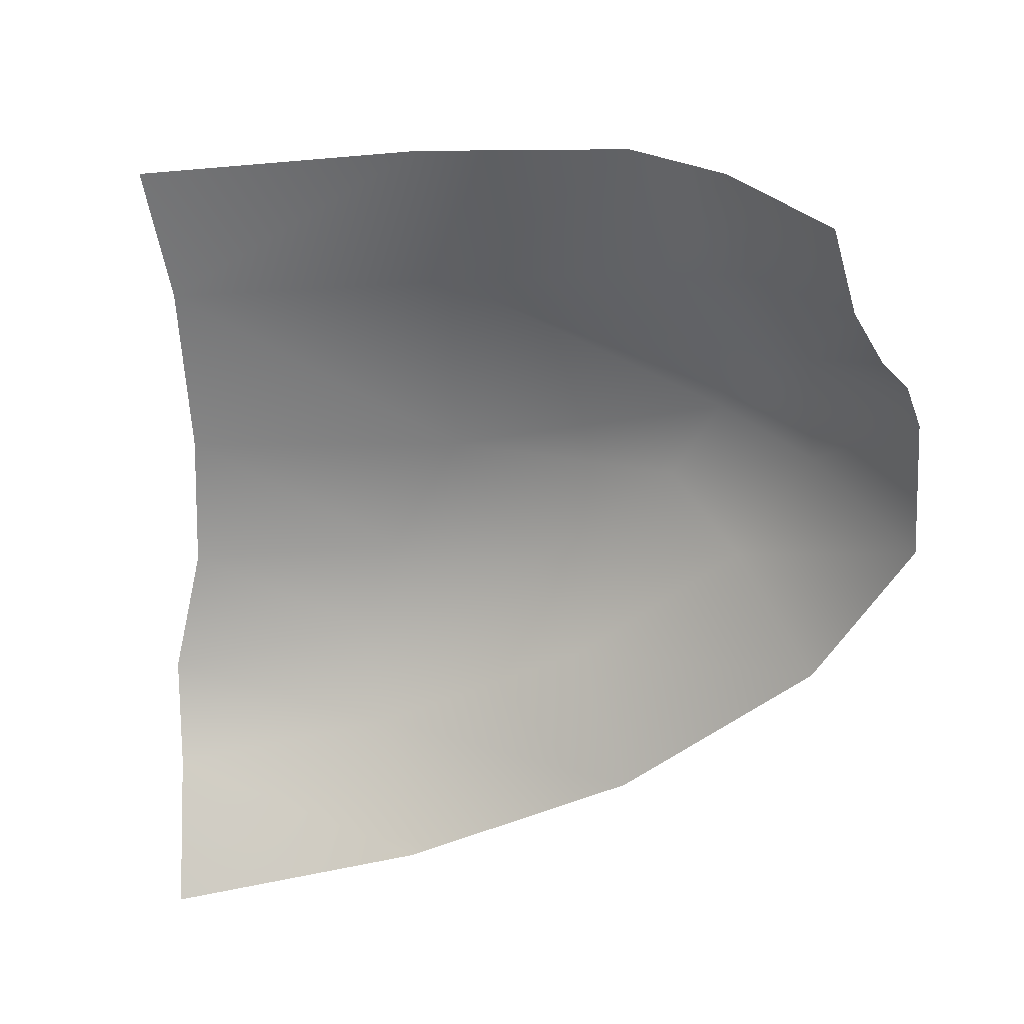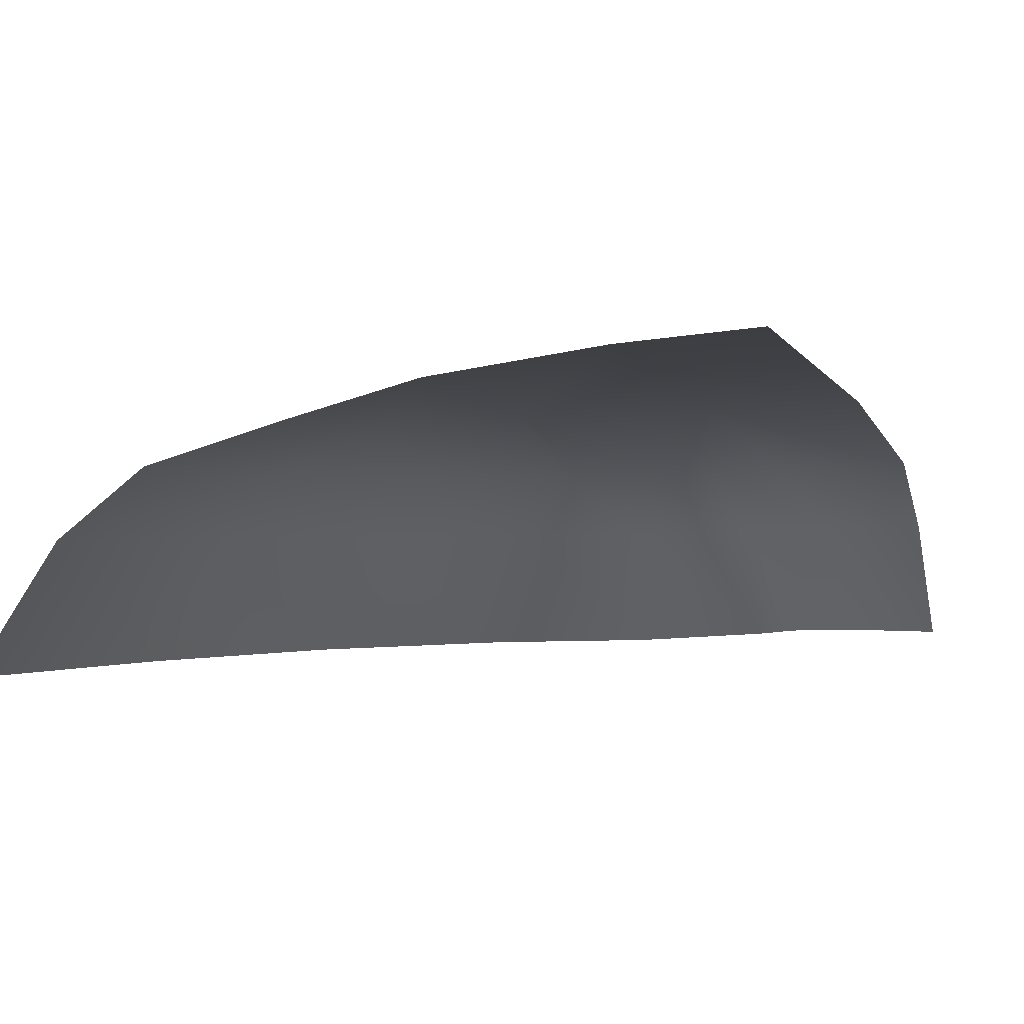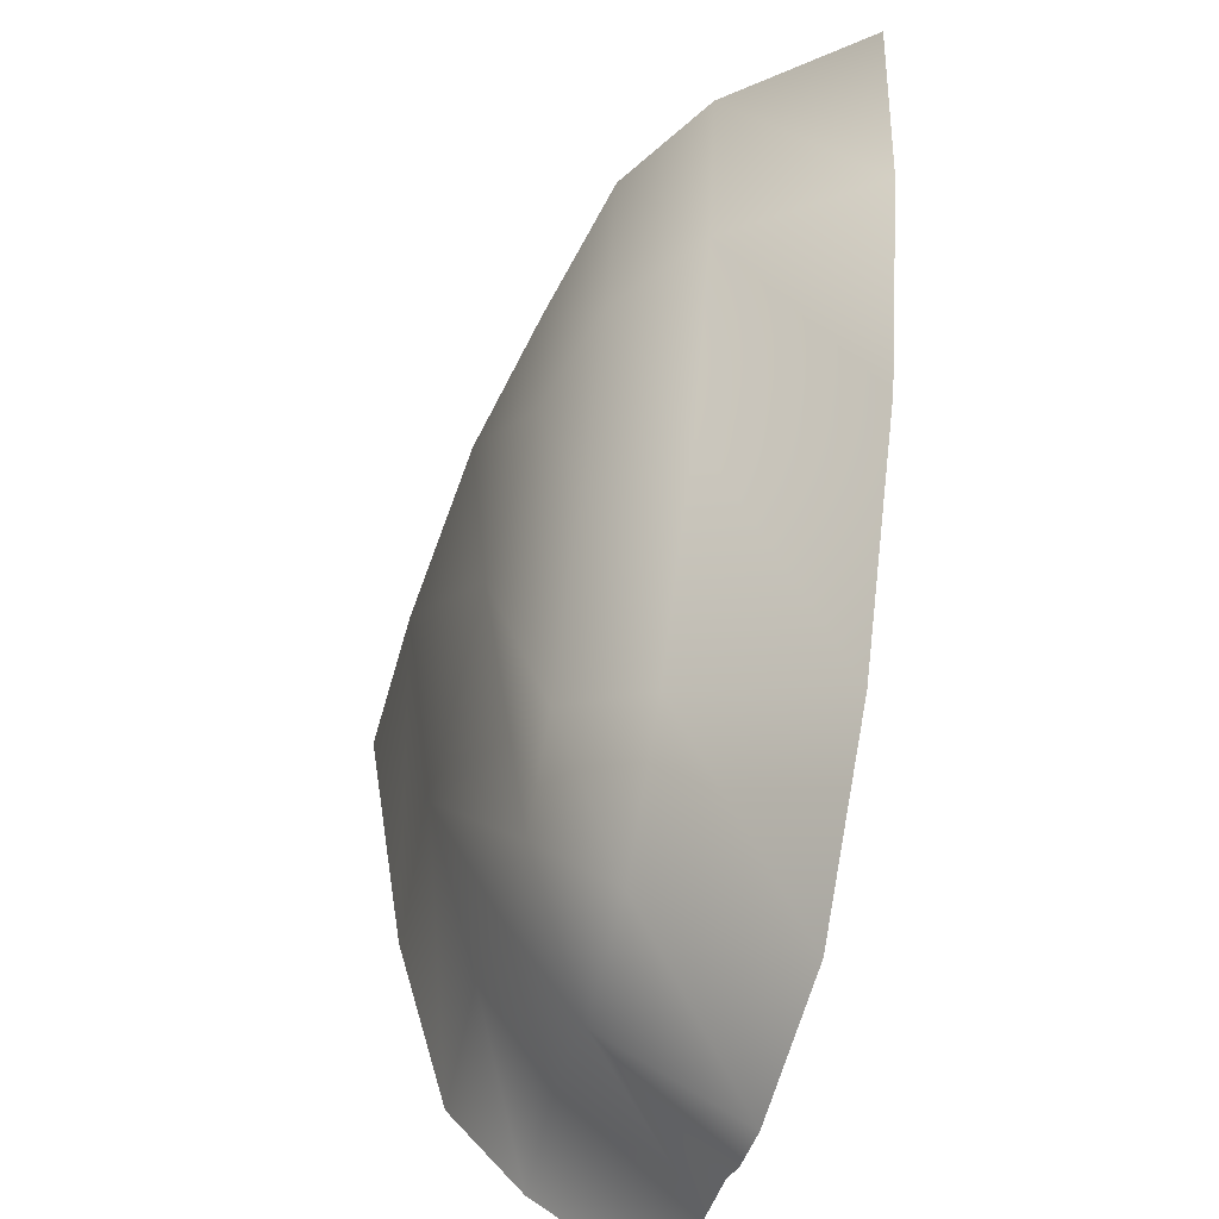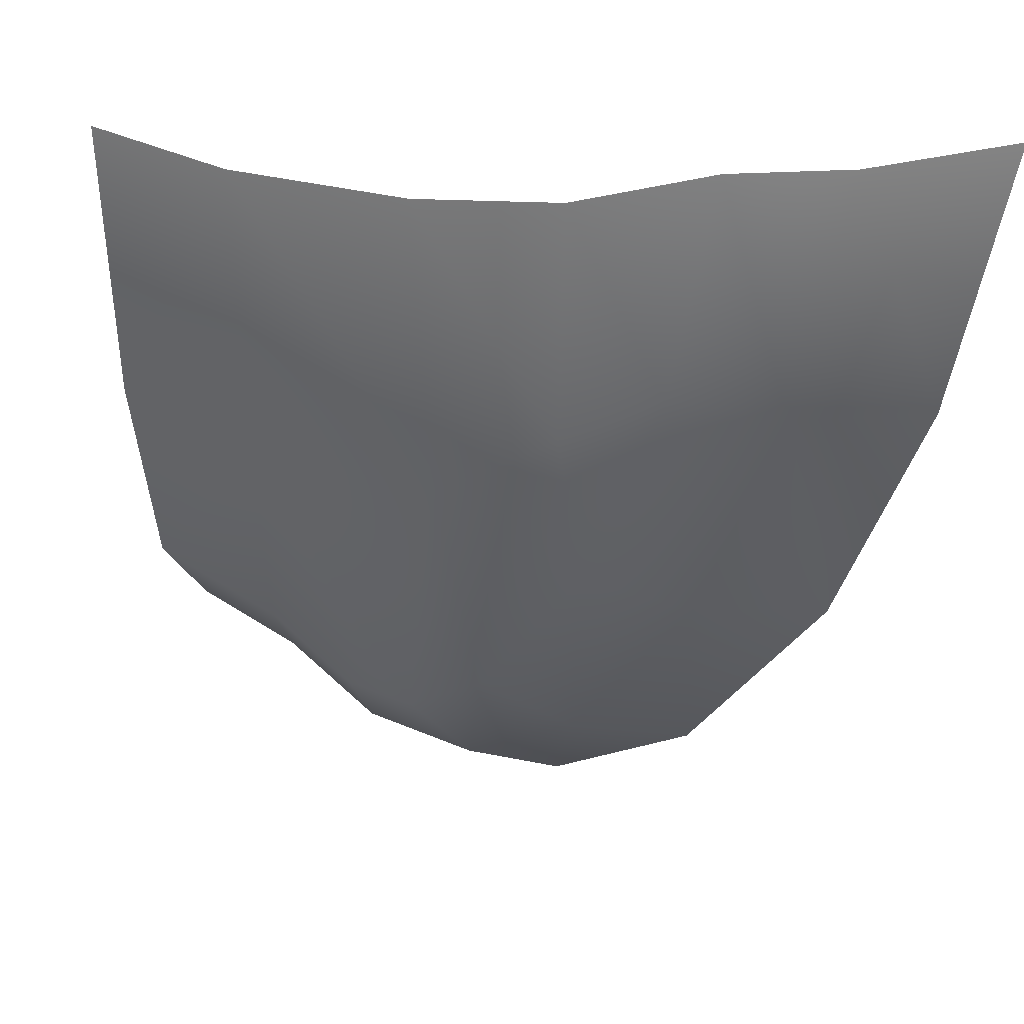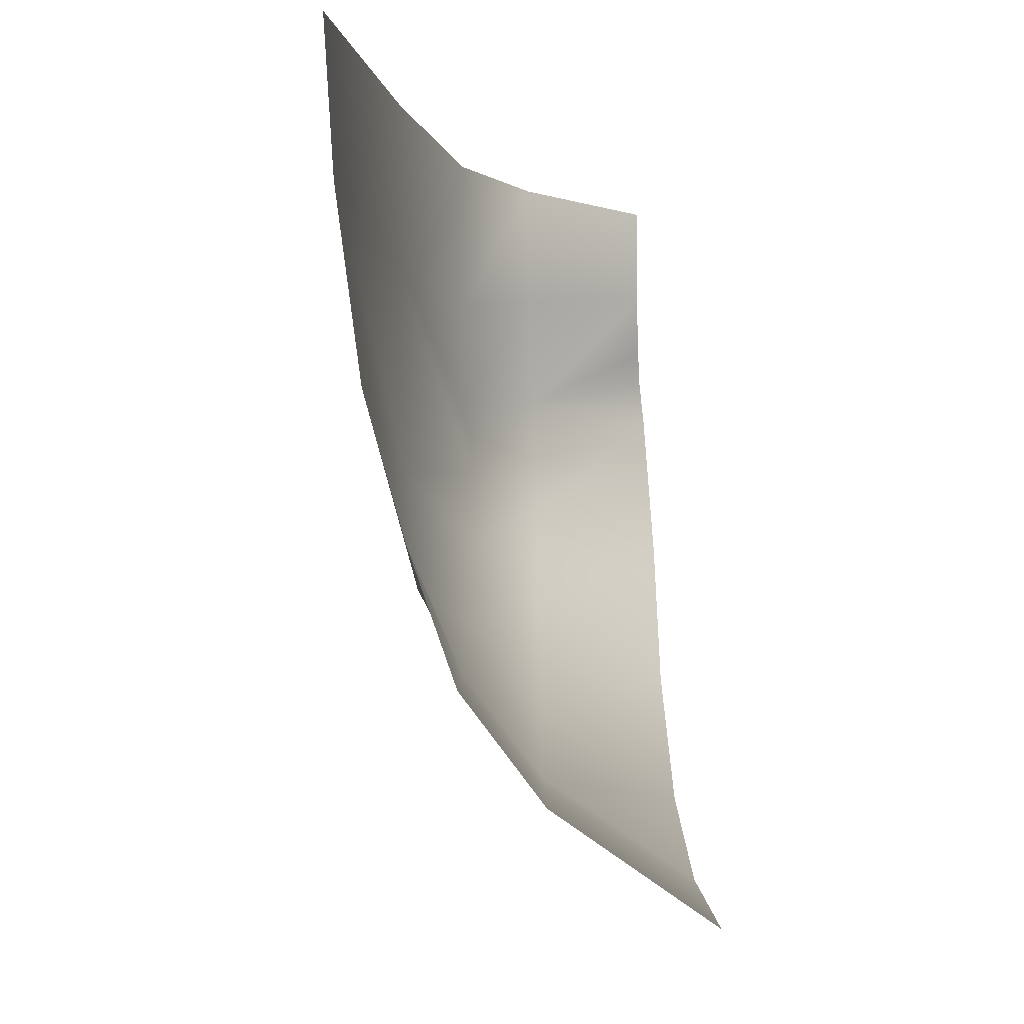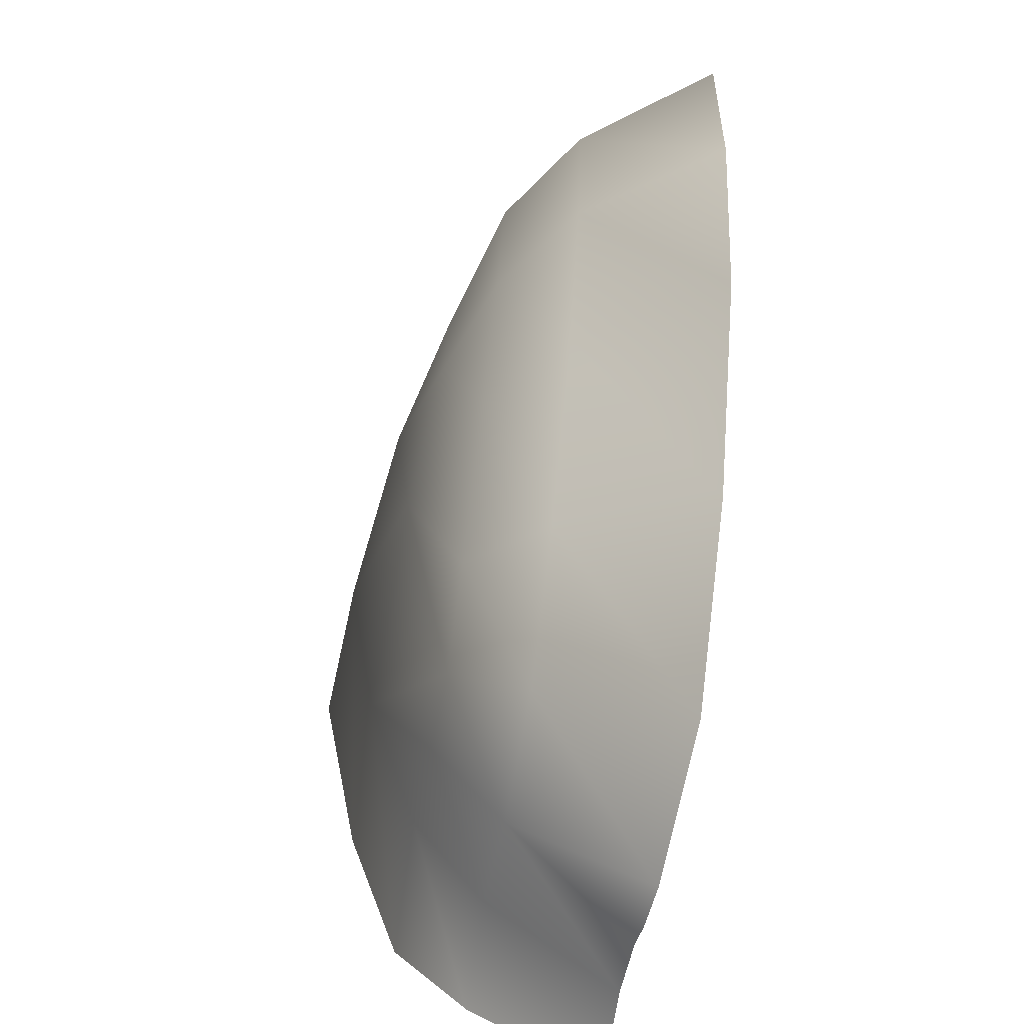
<metadata>
{"format":"obj","ext":"obj","renderer":"f3d","projection":"perspective","resolution":1024,"background":"white","views":[{"elev":-52.1,"azim":93.8,"up":"+Y"},{"elev":-0.2,"azim":17.5,"up":"+Y"},{"elev":-65.5,"azim":-101.7,"up":"+Z"},{"elev":29.3,"azim":-146.9,"up":"+Z"},{"elev":77.5,"azim":-89.8,"up":"+Z"},{"elev":-75.9,"azim":-98.2,"up":"+Z"}]}
</metadata>
<code>
g Object158
v -1.112e+04 -185.6 1.068e+04
v -1.113e+04 209.6 1.097e+04
v -1.151e+04 209.7 1.089e+04
v -1.151e+04 209.7 1.089e+04
v -1.142e+04 -185.6 1.062e+04
v -1.112e+04 -185.6 1.068e+04
v -1.231e+04 -251.3 1.04e+04
v -1.222e+04 177.2 1.069e+04
v -1.262e+04 176 1.094e+04
v -1.282e+04 -251.7 1.073e+04
v -1.282e+04 -251.7 1.073e+04
v -1.262e+04 176 1.094e+04
v -1.305e+04 175 1.152e+04
v -1.33e+04 -252.2 1.138e+04
v -1.333e+04 174.2 1.224e+04
v -1.333e+04 174.2 1.224e+04
v -1.361e+04 -252.9 1.216e+04
v -1.33e+04 -252.2 1.138e+04
v -1.35e+04 173.3 1.304e+04
v -1.379e+04 -253.3 1.304e+04
v -1.182e+04 -217.6 1.041e+04
v -1.183e+04 193.7 1.07e+04
v -1.183e+04 193.7 1.07e+04
v -1.182e+04 -217.6 1.041e+04
v -1.169e+04 -201.6 1.045e+04
v -1.16e+04 -193.6 1.052e+04
f 1 2 3
f 25 26 23
f 5 23 26
f 23 5 4
f 6 4 5
f 23 24 25
f 8 21 22
f 21 8 7
f 9 7 8
f 7 9 10
f 13 11 12
f 11 13 14
f 15 14 13
f 17 19 20
f 19 17 16
f 18 16 17
v -1.113e+04 209.6 1.097e+04
v -1.115e+04 436.7 1.126e+04
v -1.162e+04 436.8 1.116e+04
v -1.151e+04 209.7 1.089e+04
v -1.191e+04 420.8 1.099e+04
v -1.183e+04 193.7 1.07e+04
v -1.183e+04 193.7 1.07e+04
v -1.191e+04 420.8 1.099e+04
v -1.215e+04 404.1 1.098e+04
v -1.215e+04 404.1 1.098e+04
v -1.222e+04 177.2 1.069e+04
v -1.183e+04 193.7 1.07e+04
v -1.242e+04 402.2 1.115e+04
v -1.262e+04 176 1.094e+04
v -1.279e+04 400.6 1.166e+04
v -1.279e+04 400.6 1.166e+04
v -1.305e+04 175 1.152e+04
v -1.262e+04 176 1.094e+04
v -1.306e+04 399.3 1.233e+04
v -1.333e+04 174.2 1.224e+04
v -1.32e+04 397.8 1.304e+04
v -1.35e+04 173.3 1.304e+04
v -1.121e+04 616.8 1.195e+04
v -1.171e+04 615.8 1.188e+04
v -1.238e+04 587.5 1.192e+04
v -1.278e+04 534.3 1.218e+04
v -1.28e+04 536.8 1.291e+04
v -1.179e+04 746.3 1.286e+04
v -1.132e+04 781.3 1.291e+04
v -1.171e+04 615.8 1.188e+04
v -1.179e+04 746.3 1.286e+04
v -1.237e+04 661 1.287e+04
v -1.278e+04 534.3 1.218e+04
v -1.28e+04 536.8 1.291e+04
v -1.171e+04 615.8 1.188e+04
f 33 34 35
f 61 35 34
f 51 56 57
f 56 51 36
f 39 36 51
f 36 39 37
f 40 37 39
f 36 37 38
f 57 58 51
f 40 39 41
f 51 41 39
f 41 51 59
f 58 59 51
f 59 58 60
f 30 27 29
f 28 29 27
f 29 28 50
f 49 50 28
f 50 49 54
f 55 54 49
f 31 29 50
f 29 31 30
f 32 30 31
f 42 52 45
f 53 45 52
f 45 53 47
f 44 42 43
f 45 43 42
f 43 45 46
f 47 46 45
f 46 47 48

</code>
